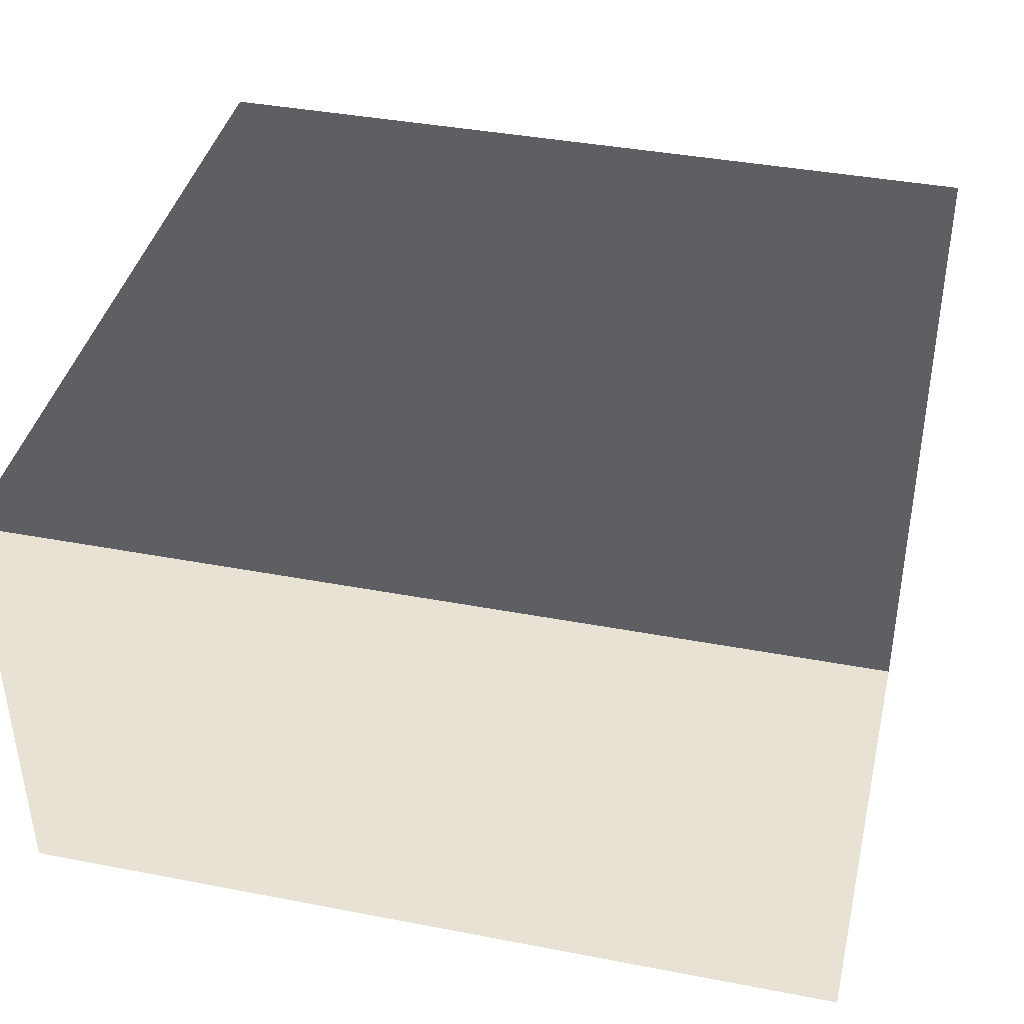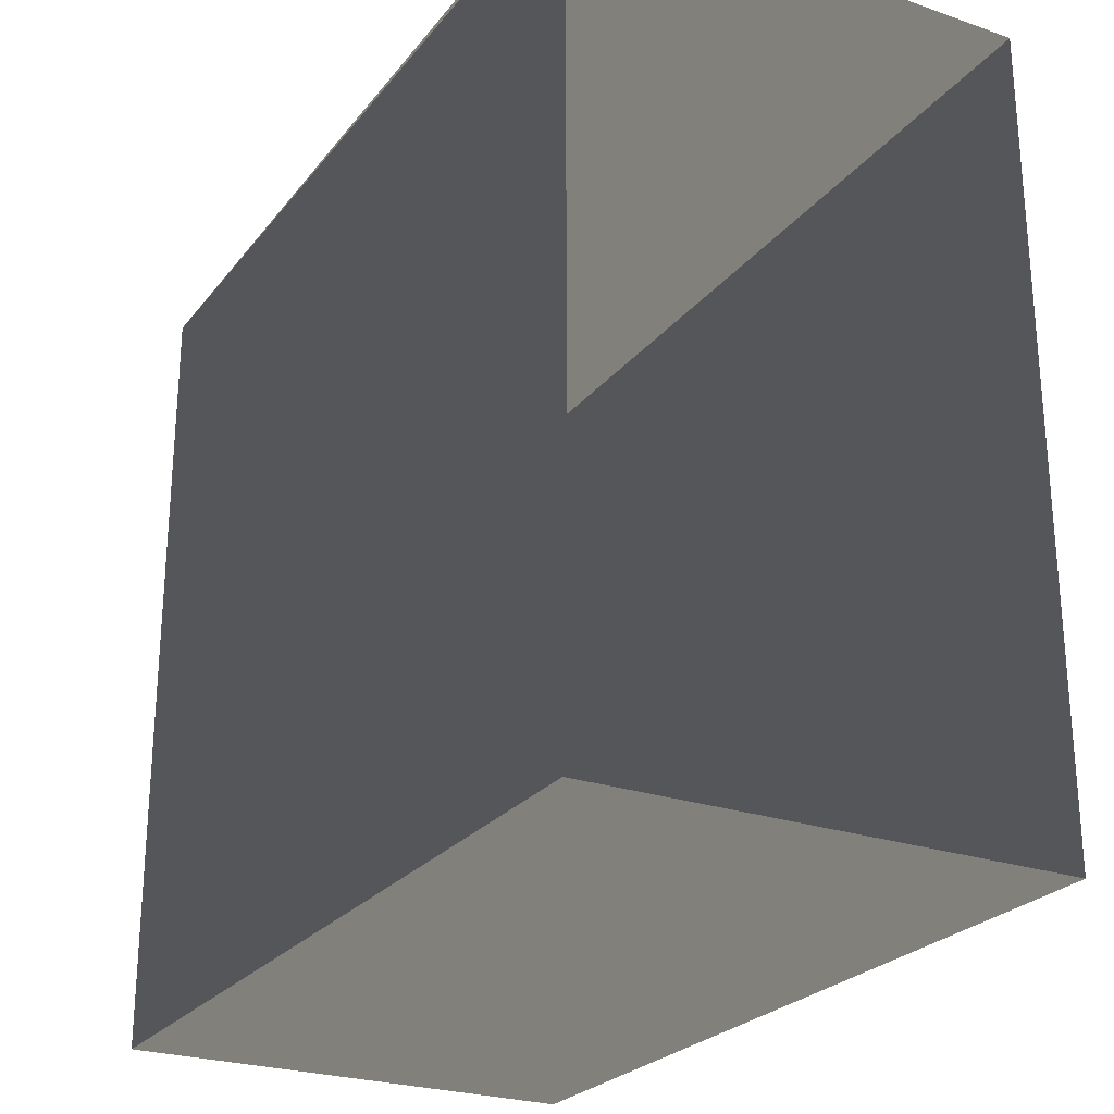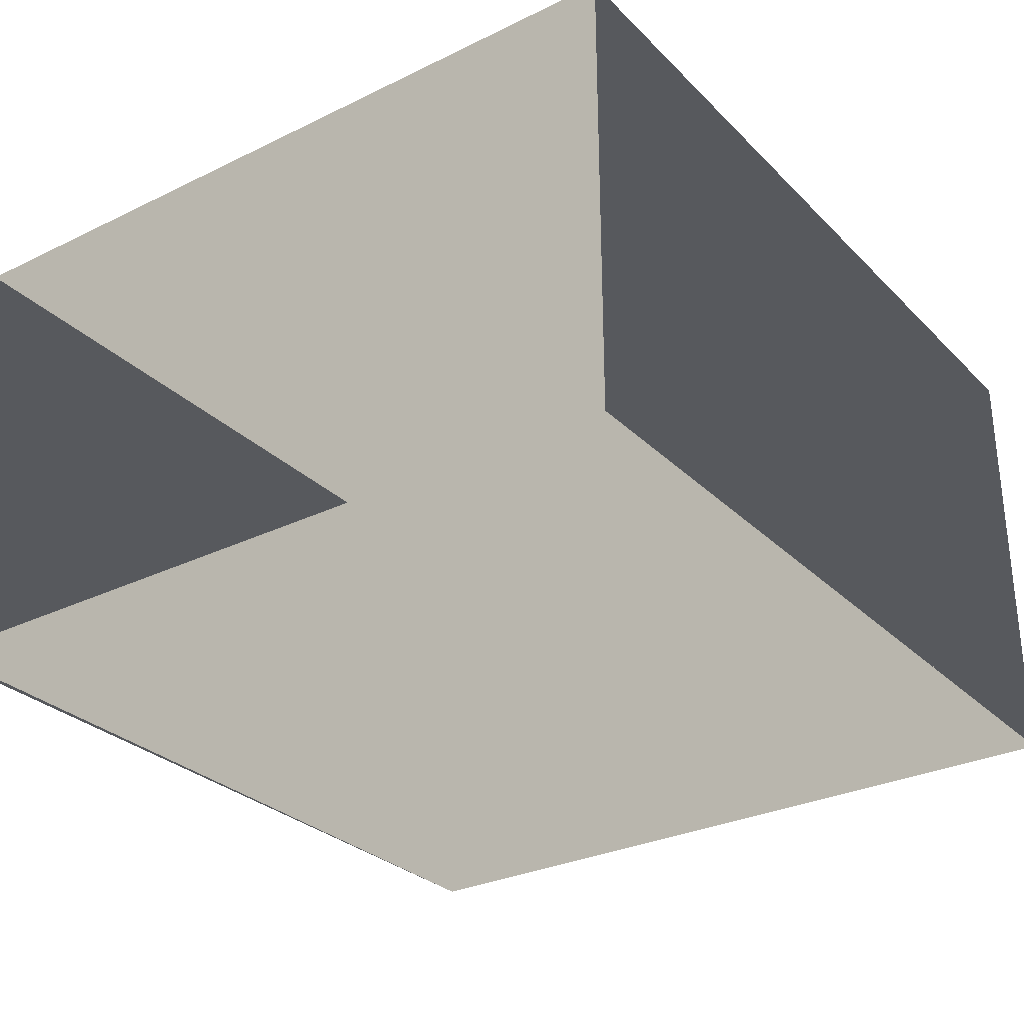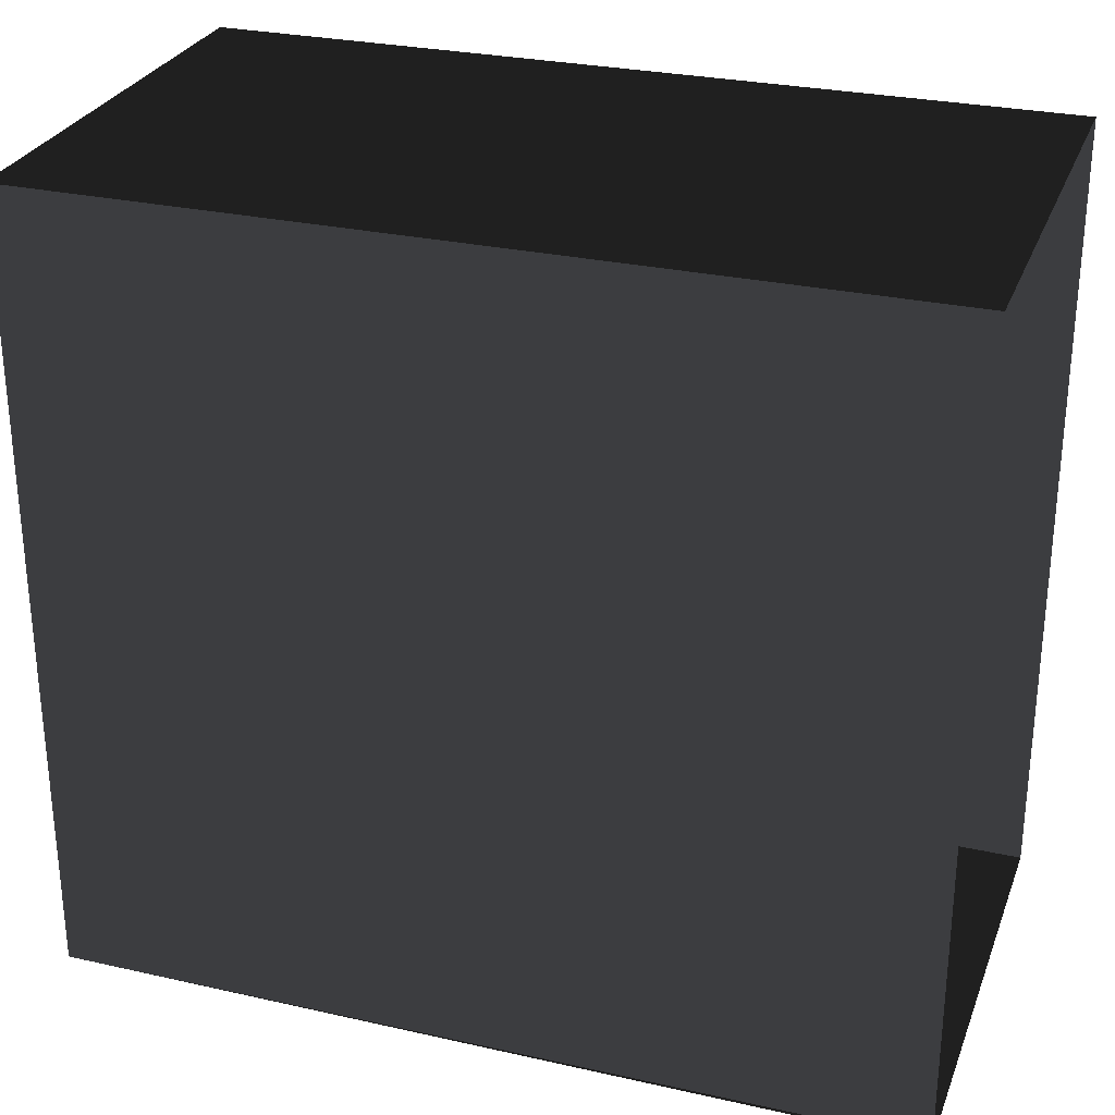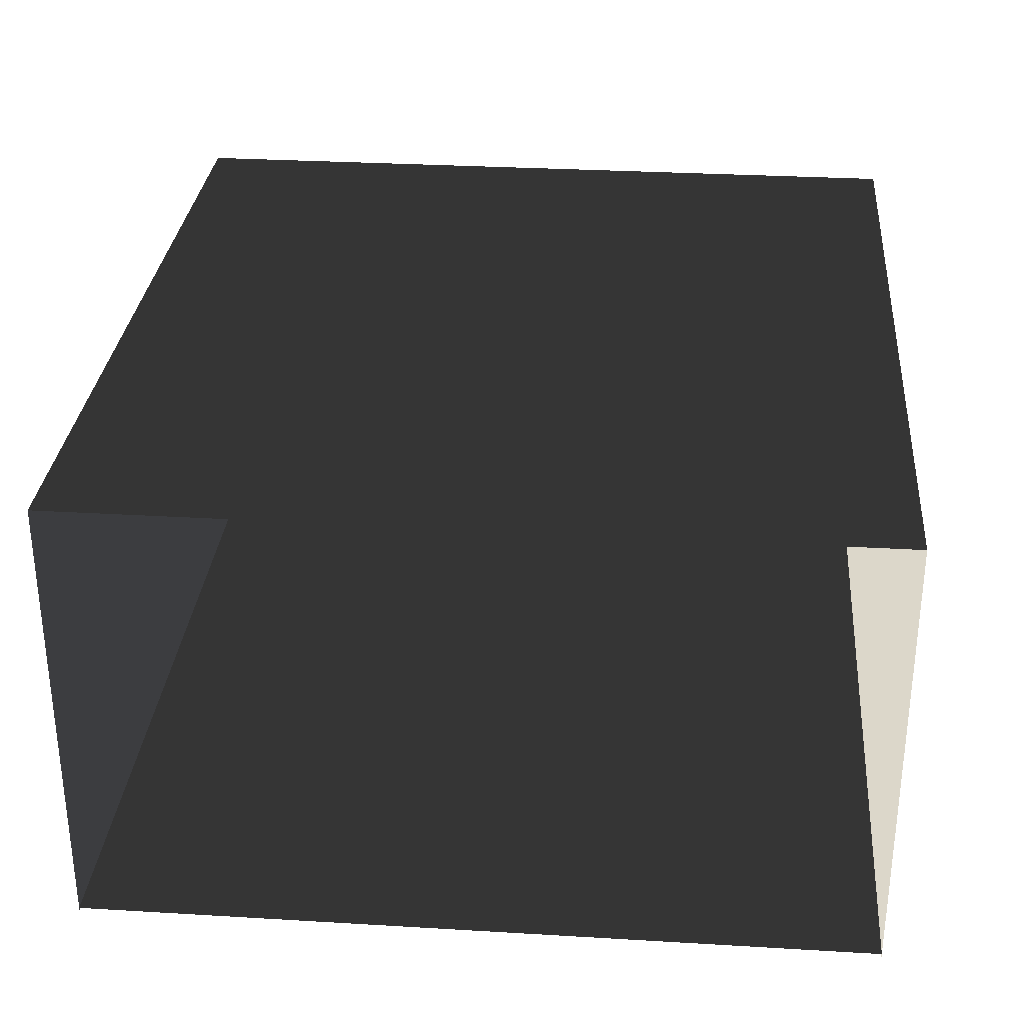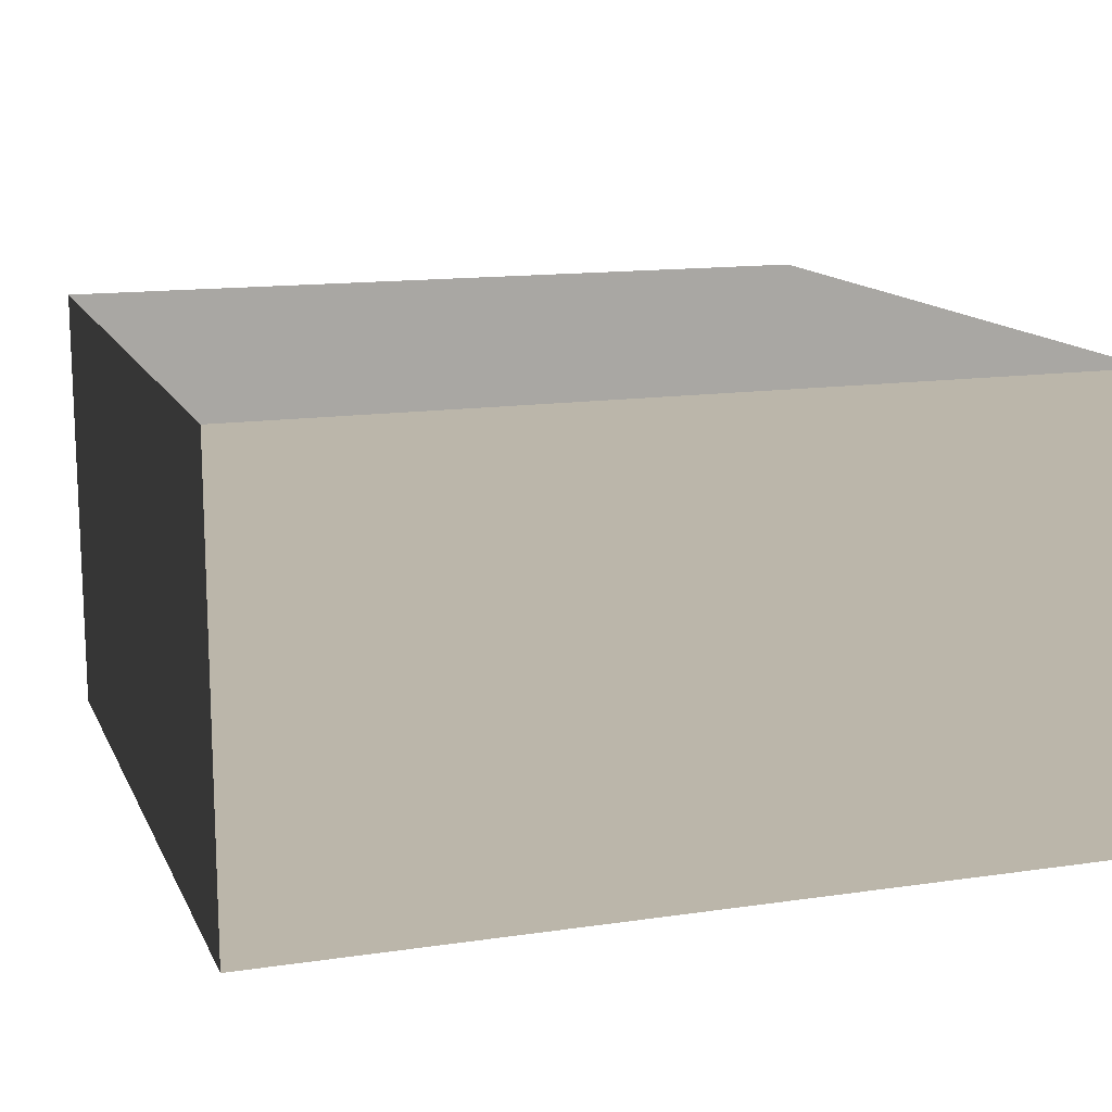
<metadata>
{"format":"obj","ext":"obj","renderer":"f3d","projection":"perspective","resolution":1024,"background":"white","views":[{"elev":40.6,"azim":-167.0,"up":"+Z"},{"elev":-25.2,"azim":-119.1,"up":"+Y"},{"elev":-29.6,"azim":-54.5,"up":"+Z"},{"elev":28.3,"azim":-161.5,"up":"+Y"},{"elev":30.6,"azim":-85.1,"up":"+Z"},{"elev":13.9,"azim":161.5,"up":"+Z"}]}
</metadata>
<code>
v -14.78 -12.87 -32.58
v 12.78 -12.87 -32.58
v 12.78 12.87 -32.58
v -14.78 12.87 -32.58
v -14.78 12.87 -47.64
v -14.78 12.87 -32.58
v 12.78 12.87 -32.58
v 12.78 12.87 -47.51
v 12.78 -12.87 -32.58
v 12.78 -12.87 -47.51
v 12.78 12.87 -47.51
v 12.78 12.87 -32.58
v -14.78 -12.87 -47.64
v 12.78 -12.87 -47.51
v 12.78 -12.87 -32.58
v -14.78 -12.87 -32.58
v -14.78 12.87 -47.51
v 12.78 12.87 -47.51
v 12.78 -12.87 -47.51
v -14.78 -12.87 -47.51
g Barrel_Building_34760_8
f 1 3 2
f 1 4 3
f 5 7 6
f 5 8 7
f 9 11 10
f 9 12 11
f 13 15 14
f 13 16 15
f 17 19 18
f 17 20 19

</code>
